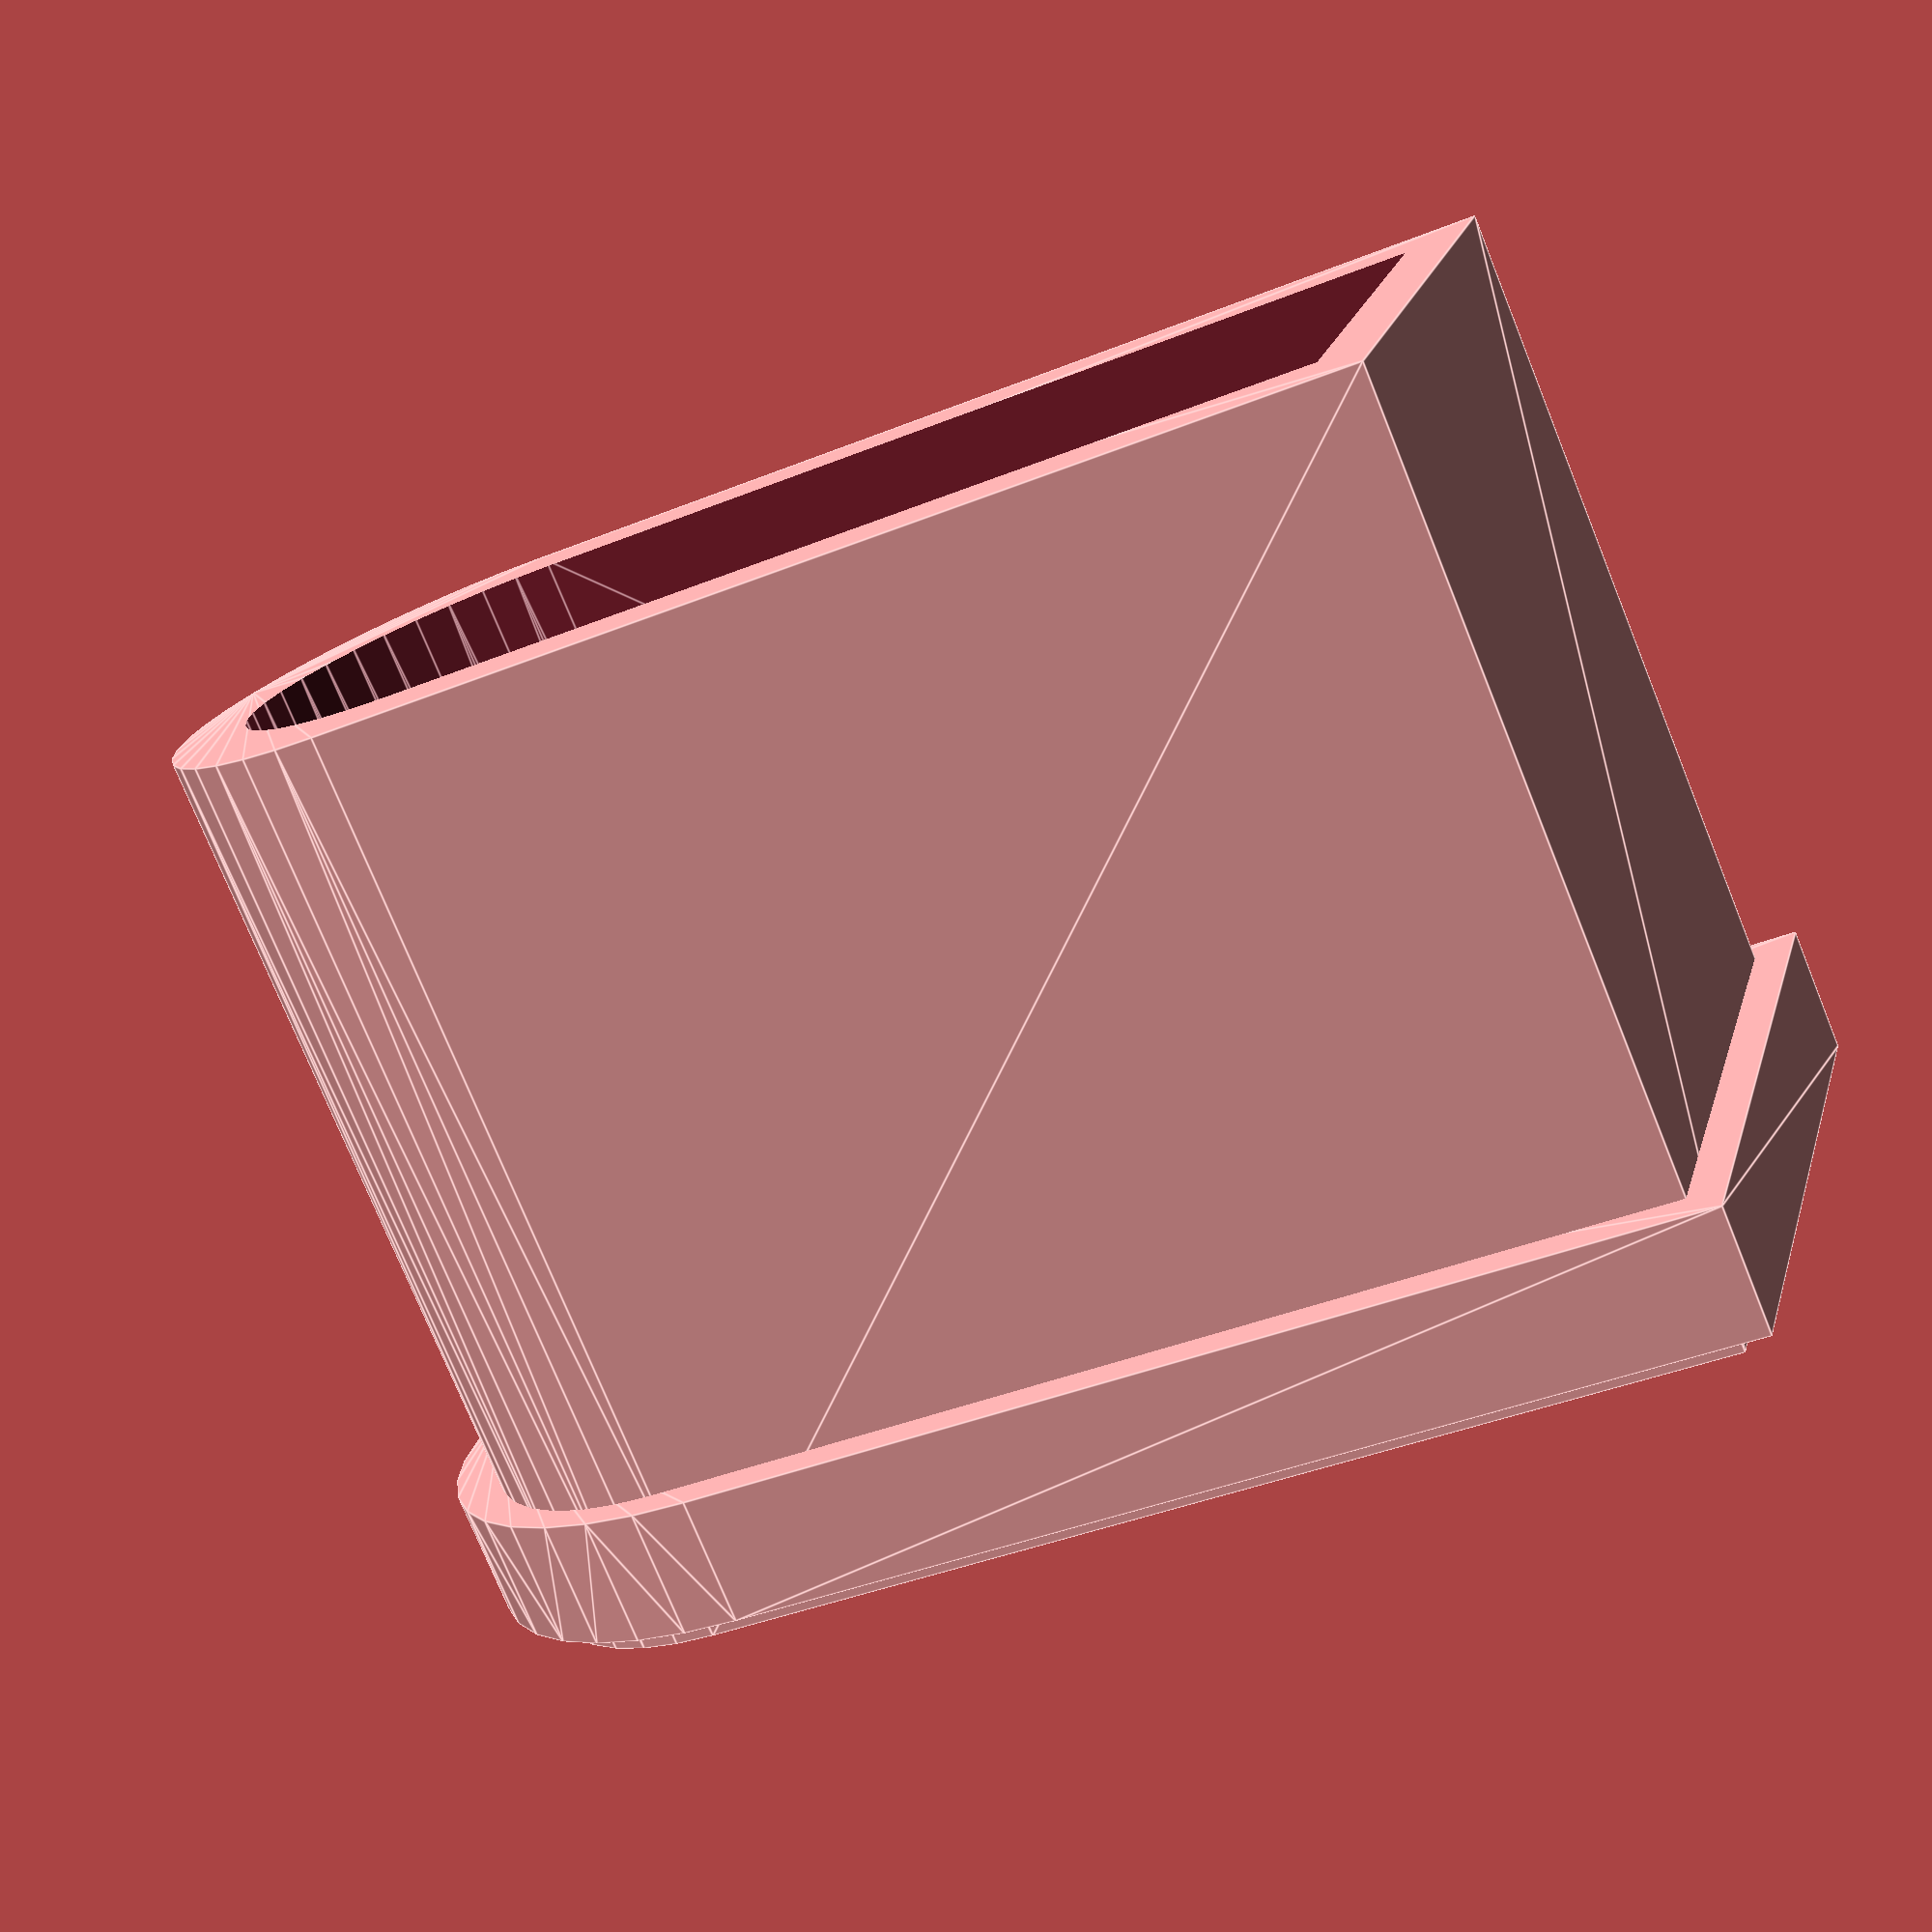
<openscad>
$fn=40;

iwidth=3.7;
ilen=5.5;
iheight=7;

module interior() {
    hull() {
        translate([ilen, 0, 0]) cylinder(d=iwidth, h=iheight, center=true);
        cube([iwidth, iwidth, iheight], center=true);
    }
}

module xt30() {
    difference() {
        resize([ilen+iwidth+1, 5, iheight+.4]) interior();
        translate([.25, 0, -.25]) interior();
    }

    translate([0, 0, 3]) {
        hull() {
            cube([iwidth+1, iwidth+2, 1], center=true);
            translate([ilen+.2, 0, 0]) cylinder(d=iwidth+2, h=1, center=true);
        }
    }
}

rotate([0, 180, 0]) xt30();

</openscad>
<views>
elev=255.8 azim=195.2 roll=157.9 proj=p view=edges
</views>
